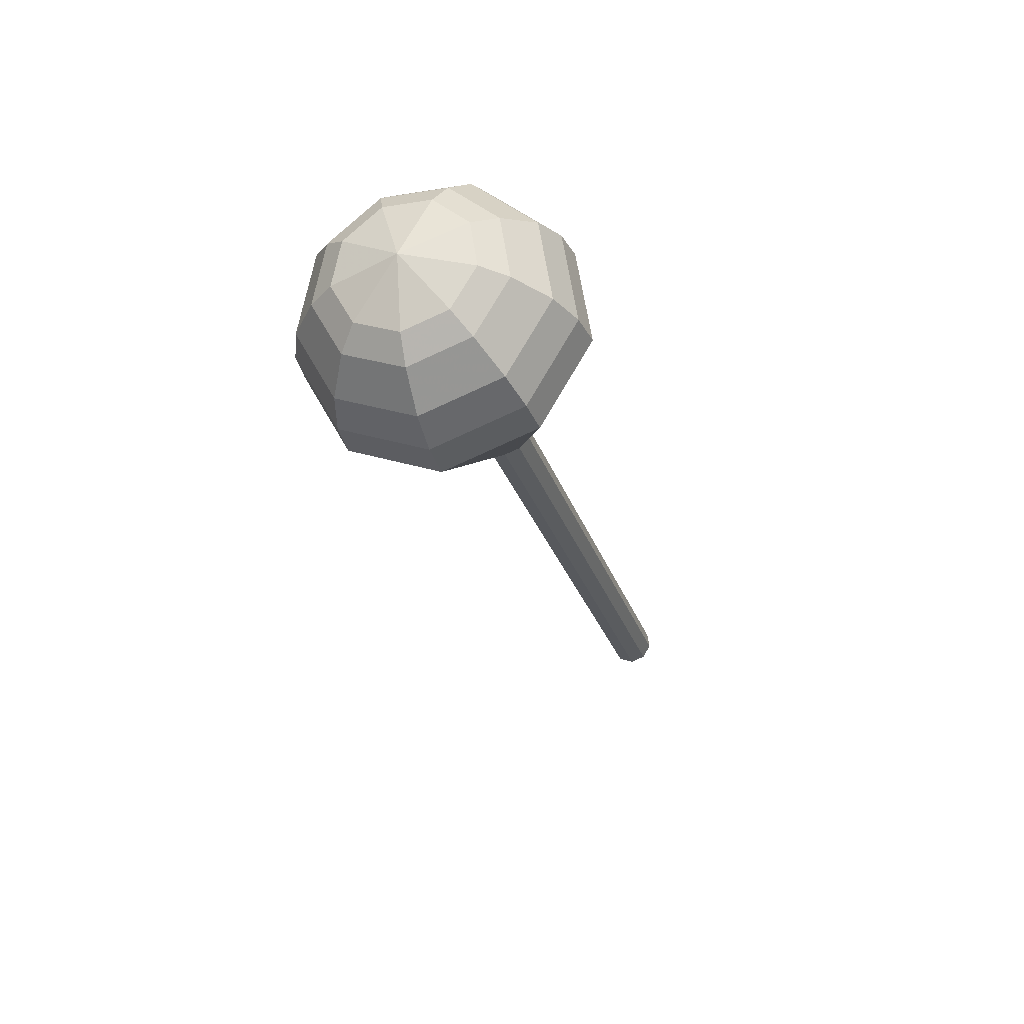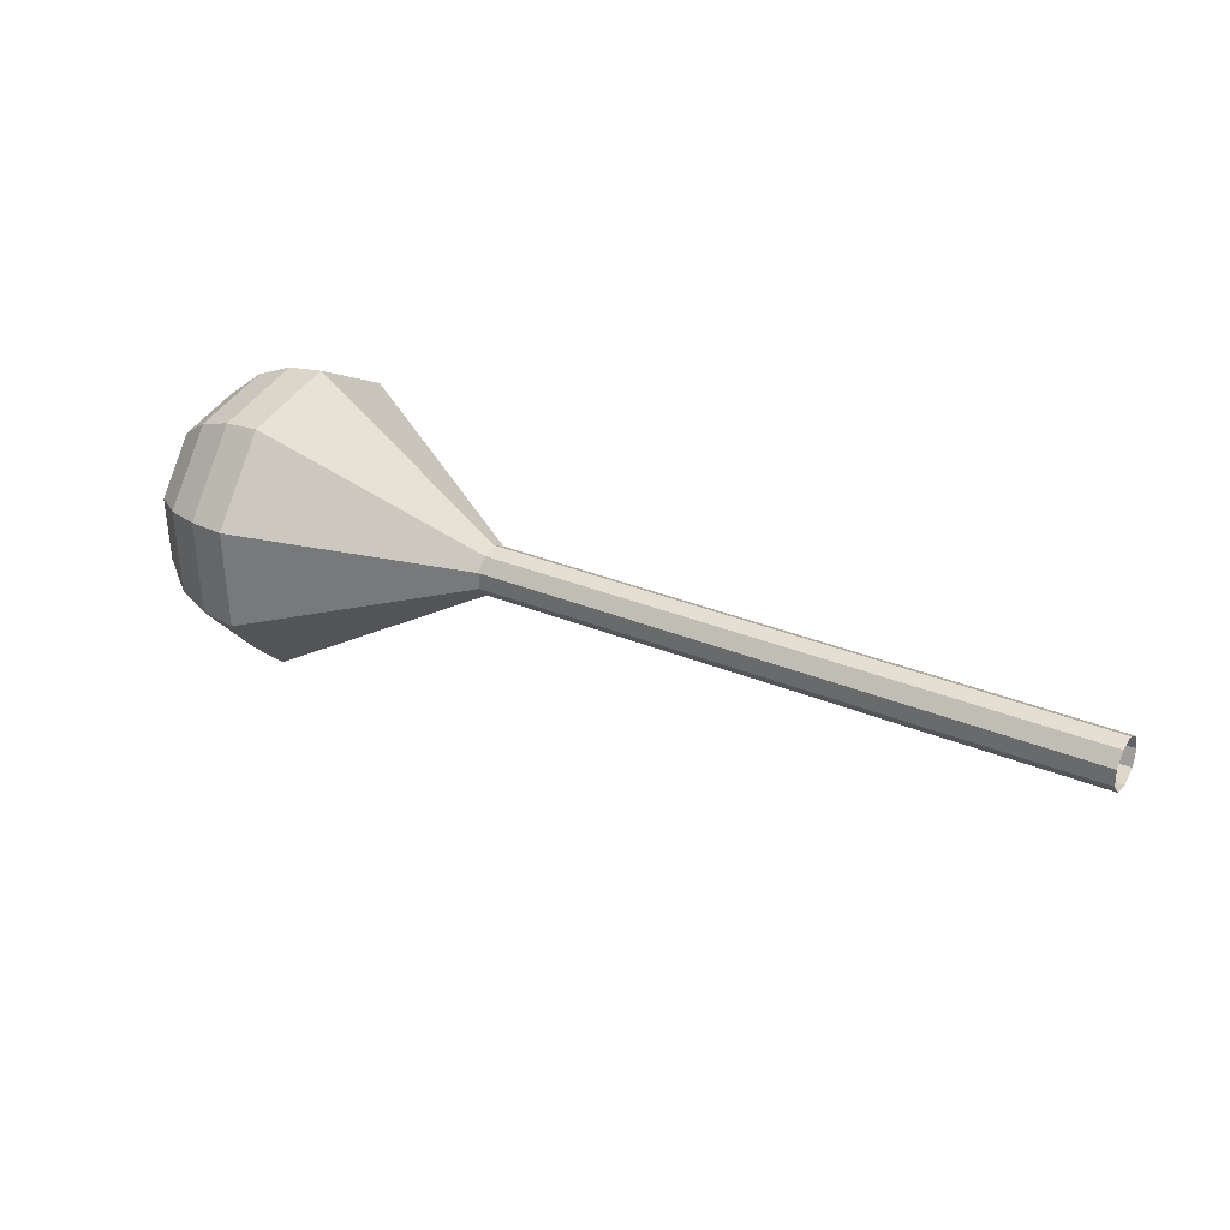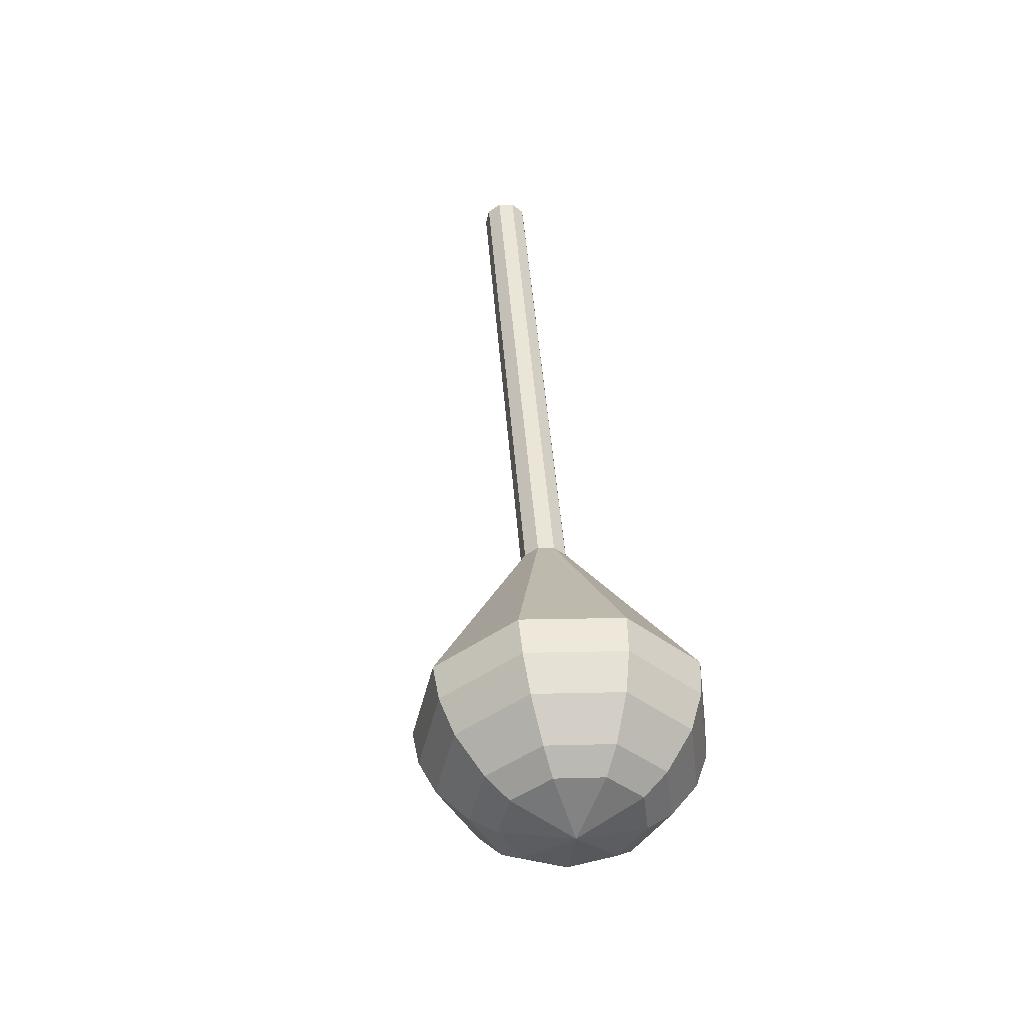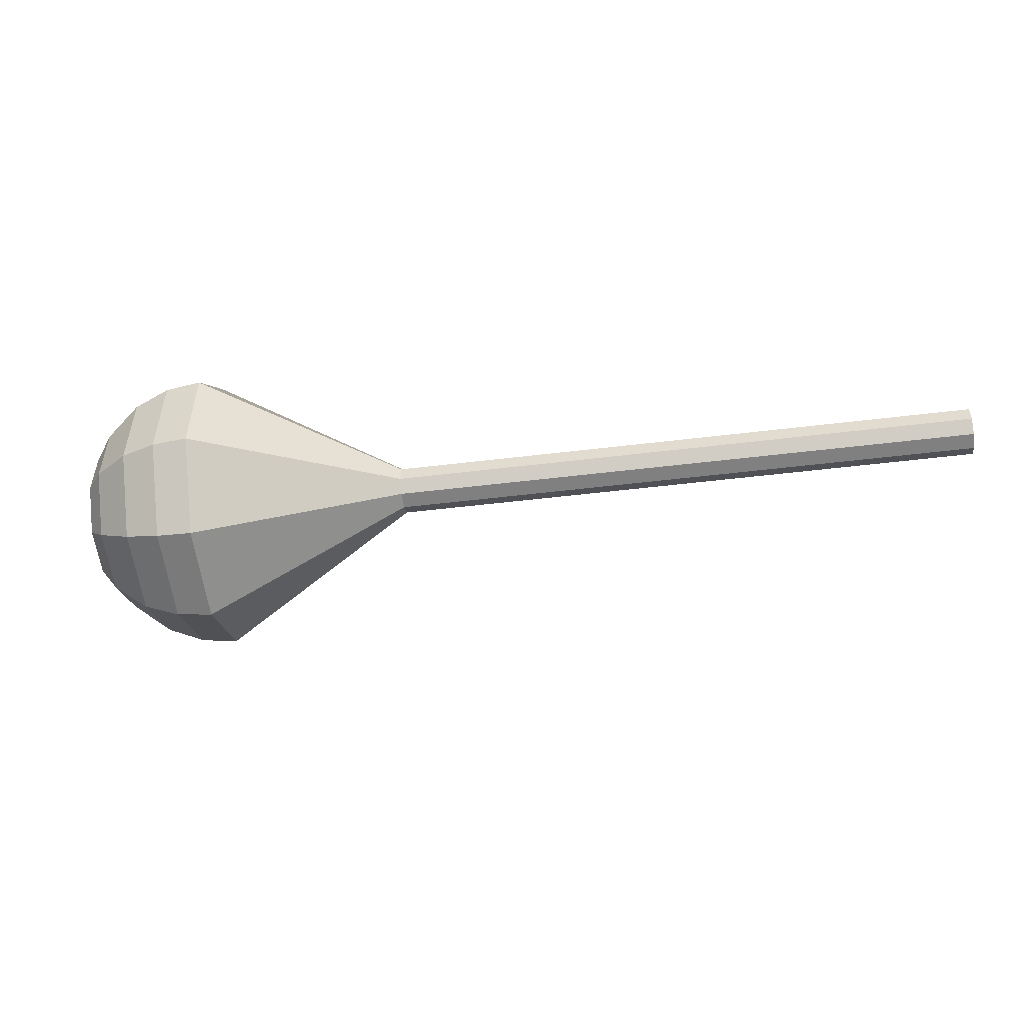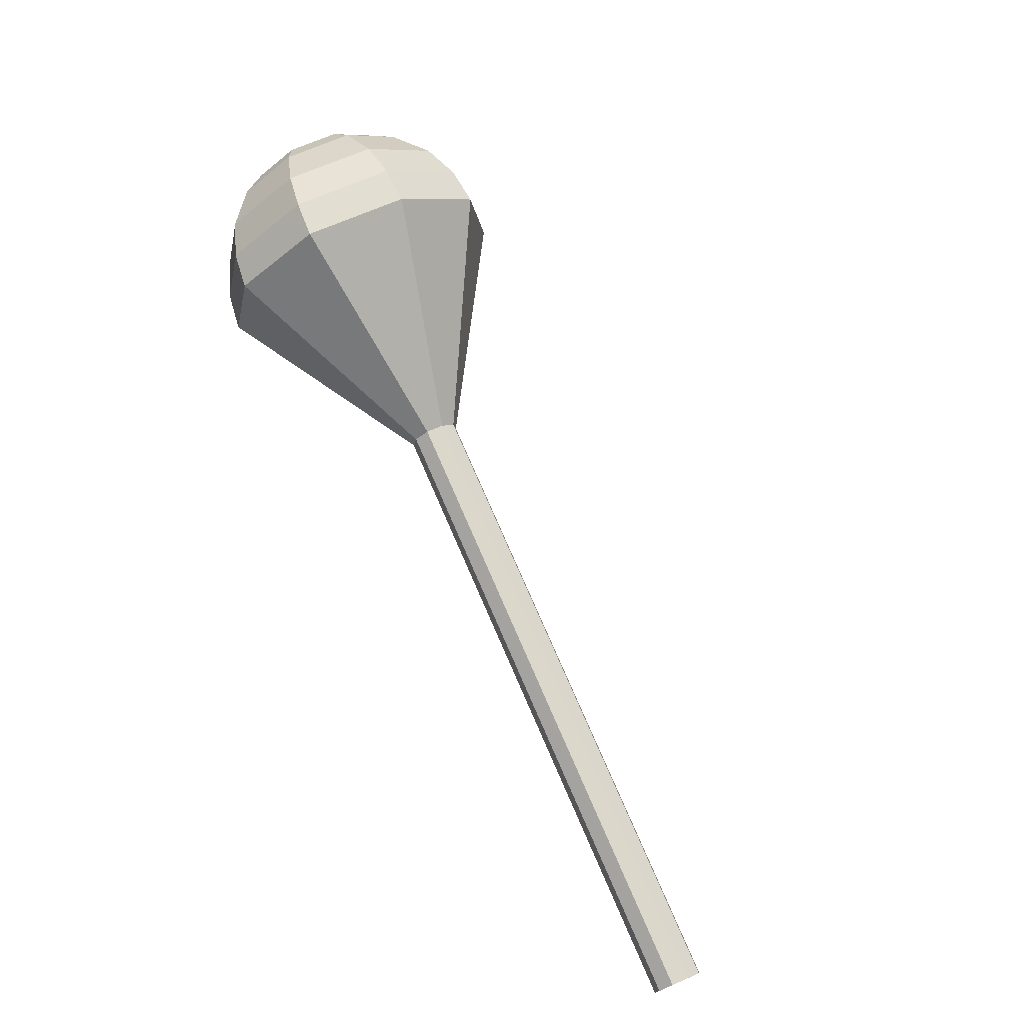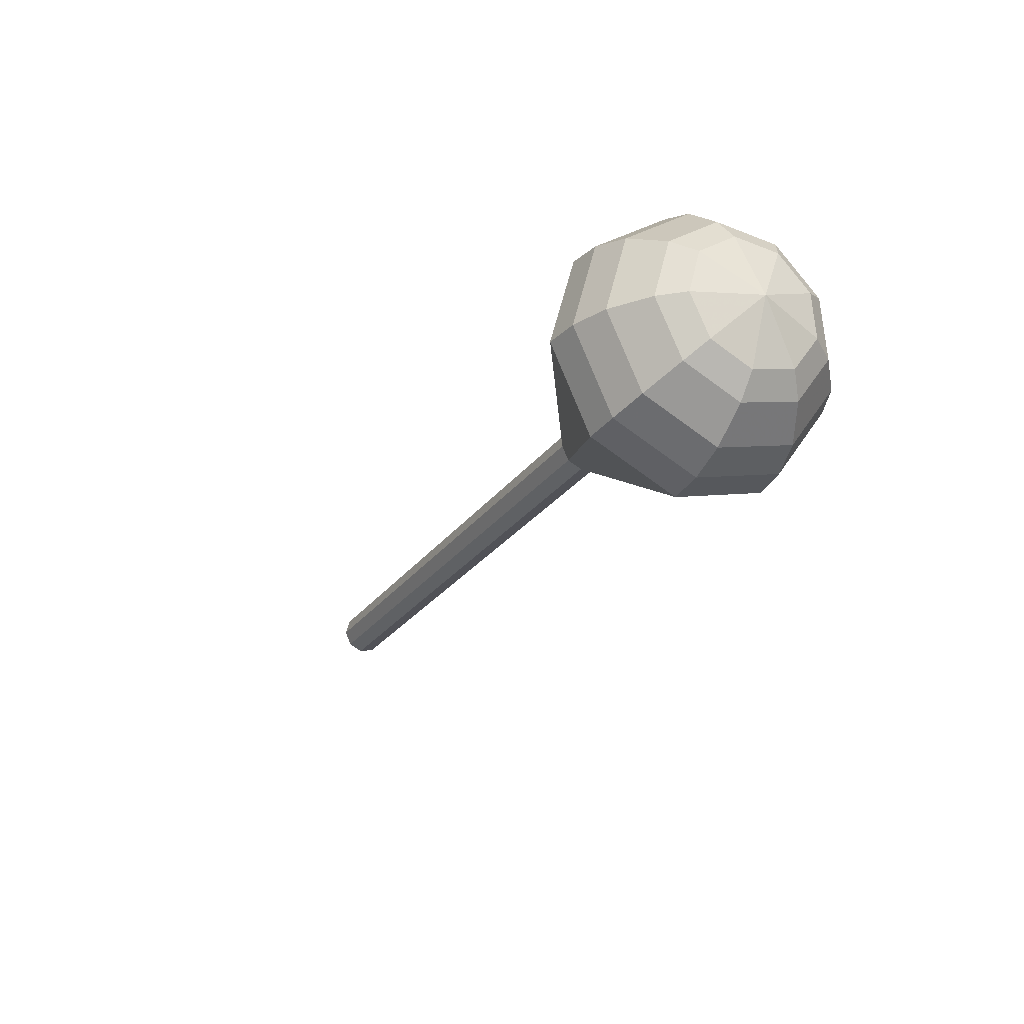
<metadata>
{"format":"obj","ext":"obj","renderer":"f3d","projection":"perspective","resolution":1024,"background":"white","views":[{"elev":-32.0,"azim":80.1,"up":"+Y"},{"elev":41.2,"azim":-175.0,"up":"+Y"},{"elev":39.0,"azim":60.1,"up":"+Y"},{"elev":-3.0,"azim":160.0,"up":"+Y"},{"elev":46.4,"azim":-122.4,"up":"+Z"},{"elev":-31.1,"azim":37.4,"up":"+Y"}]}
</metadata>
<code>
g tube1
v 160.5 160.8 125.9
v 160.8 161.1 125.2
v 161.1 161.8 124.8
v 161.1 162.6 124.9
v 160.9 163.2 125.5
v 160.5 163.2 126.3
v 160.2 162.7 126.9
v 160.1 161.9 127
v 160.2 161.1 126.6
v 160.5 160.8 125.9
v 165.1 160.3 128.1
v 165.5 160.6 127.4
v 165.8 161.3 127
v 165.8 162.1 127.2
v 165.6 162.7 127.8
v 165.2 162.7 128.5
v 164.9 162.2 129.1
v 164.7 161.4 129.3
v 164.8 160.6 128.9
v 165.1 160.3 128.1
v 169.8 159.8 130.4
v 170.2 160 129.7
v 170.5 160.8 129.3
v 170.5 161.6 129.4
v 170.3 162.2 130
v 169.9 162.2 130.8
v 169.6 161.7 131.4
v 169.4 160.9 131.5
v 169.5 160.1 131.1
v 169.8 159.8 130.4
v 174.5 159.3 132.7
v 174.9 159.5 132
v 175.1 160.3 131.6
v 175.2 161.1 131.7
v 174.9 161.7 132.3
v 174.6 161.7 133.1
v 174.2 161.2 133.7
v 174.1 160.4 133.8
v 174.2 159.6 133.4
v 174.5 159.3 132.7
v 179.2 158.8 134.9
v 179.5 159 134.2
v 179.8 159.8 133.8
v 179.8 160.6 134
v 179.6 161.2 134.6
v 179.2 161.2 135.3
v 178.9 160.7 135.9
v 178.7 159.9 136.1
v 178.9 159.1 135.7
v 179.2 158.8 134.9
v 188.5 157.8 139.5
v 188.9 158 138.7
v 189.2 158.7 138.4
v 189.2 159.6 138.5
v 189 160.2 139.1
v 188.6 160.2 139.9
v 188.3 159.7 140.4
v 188.1 158.9 140.6
v 188.2 158.1 140.2
v 188.5 157.8 139.5
v 197.2 150.5 144
v 199.5 152.1 139.7
v 201 156.4 137.3
v 201.2 161.4 138.1
v 199.9 164.9 141.7
v 197.7 165.1 146.3
v 195.6 162 149.9
v 194.7 157.1 150.7
v 195.3 152.5 148.3
v 197.2 150.5 144
v 198.9 150.6 144.8
v 201.1 152.1 140.6
v 202.6 156.2 138.4
v 202.8 161.1 139.1
v 201.5 164.5 142.6
v 199.3 164.7 147.1
v 197.4 161.7 150.5
v 196.5 156.9 151.3
v 197.1 152.5 149
v 198.9 150.6 144.8
v 200.7 151.2 145.6
v 202.6 152.5 141.9
v 204 156.2 139.9
v 204.1 160.6 140.6
v 203 163.6 143.6
v 201.1 163.8 147.6
v 199.3 161.1 150.7
v 198.5 156.8 151.4
v 199 152.9 149.4
v 200.7 151.2 145.6
v 202.5 152.5 146.4
v 204 153.5 143.6
v 205.1 156.4 142
v 205.2 159.7 142.6
v 204.3 162 144.9
v 202.8 162.2 148
v 201.5 160.1 150.3
v 200.8 156.8 150.8
v 201.3 153.8 149.3
v 202.5 152.5 146.4
v 203.5 153.8 146.8
v 204.6 154.5 144.7
v 205.4 156.6 143.6
v 205.4 159 144
v 204.8 160.7 145.7
v 203.7 160.8 148
v 202.7 159.3 149.7
v 202.3 156.9 150.1
v 202.6 154.7 149
v 203.5 153.8 146.8
v 204.7 157.3 147.3
v 204.7 157.3 147.3
v 204.7 157.3 147.3
v 204.7 157.3 147.3
v 204.7 157.3 147.3
v 204.7 157.3 147.3
v 204.7 157.3 147.3
v 204.7 157.3 147.3
v 204.7 157.3 147.3
v 204.7 157.3 147.3
f 1 2 12
f 12 11 1
f 2 3 13
f 13 12 2
f 3 4 14
f 14 13 3
f 4 5 15
f 15 14 4
f 5 6 16
f 16 15 5
f 6 7 17
f 17 16 6
f 7 8 18
f 18 17 7
f 8 9 19
f 19 18 8
f 9 10 20
f 20 19 9
f 11 12 22
f 22 21 11
f 12 13 23
f 23 22 12
f 13 14 24
f 24 23 13
f 14 15 25
f 25 24 14
f 15 16 26
f 26 25 15
f 16 17 27
f 27 26 16
f 17 18 28
f 28 27 17
f 18 19 29
f 29 28 18
f 19 20 30
f 30 29 19
f 21 22 32
f 32 31 21
f 22 23 33
f 33 32 22
f 23 24 34
f 34 33 23
f 24 25 35
f 35 34 24
f 25 26 36
f 36 35 25
f 26 27 37
f 37 36 26
f 27 28 38
f 38 37 27
f 28 29 39
f 39 38 28
f 29 30 40
f 40 39 29
f 31 32 42
f 42 41 31
f 32 33 43
f 43 42 32
f 33 34 44
f 44 43 33
f 34 35 45
f 45 44 34
f 35 36 46
f 46 45 35
f 36 37 47
f 47 46 36
f 37 38 48
f 48 47 37
f 38 39 49
f 49 48 38
f 39 40 50
f 50 49 39
f 41 42 52
f 52 51 41
f 42 43 53
f 53 52 42
f 43 44 54
f 54 53 43
f 44 45 55
f 55 54 44
f 45 46 56
f 56 55 45
f 46 47 57
f 57 56 46
f 47 48 58
f 58 57 47
f 48 49 59
f 59 58 48
f 49 50 60
f 60 59 49
f 51 52 62
f 62 61 51
f 52 53 63
f 63 62 52
f 53 54 64
f 64 63 53
f 54 55 65
f 65 64 54
f 55 56 66
f 66 65 55
f 56 57 67
f 67 66 56
f 57 58 68
f 68 67 57
f 58 59 69
f 69 68 58
f 59 60 70
f 70 69 59
f 61 62 72
f 72 71 61
f 62 63 73
f 73 72 62
f 63 64 74
f 74 73 63
f 64 65 75
f 75 74 64
f 65 66 76
f 76 75 65
f 66 67 77
f 77 76 66
f 67 68 78
f 78 77 67
f 68 69 79
f 79 78 68
f 69 70 80
f 80 79 69
f 71 72 82
f 82 81 71
f 72 73 83
f 83 82 72
f 73 74 84
f 84 83 73
f 74 75 85
f 85 84 74
f 75 76 86
f 86 85 75
f 76 77 87
f 87 86 76
f 77 78 88
f 88 87 77
f 78 79 89
f 89 88 78
f 79 80 90
f 90 89 79
f 81 82 92
f 92 91 81
f 82 83 93
f 93 92 82
f 83 84 94
f 94 93 83
f 84 85 95
f 95 94 84
f 85 86 96
f 96 95 85
f 86 87 97
f 97 96 86
f 87 88 98
f 98 97 87
f 88 89 99
f 99 98 88
f 89 90 100
f 100 99 89
f 91 92 102
f 102 101 91
f 92 93 103
f 103 102 92
f 93 94 104
f 104 103 93
f 94 95 105
f 105 104 94
f 95 96 106
f 106 105 95
f 96 97 107
f 107 106 96
f 97 98 108
f 108 107 97
f 98 99 109
f 109 108 98
f 99 100 110
f 110 109 99
f 101 102 112
f 112 111 101
f 102 103 113
f 113 112 102
f 103 104 114
f 114 113 103
f 104 105 115
f 115 114 104
f 105 106 116
f 116 115 105
f 106 107 117
f 117 116 106
f 107 108 118
f 118 117 107
f 108 109 119
f 119 118 108
f 109 110 120
f 120 119 109
g

</code>
